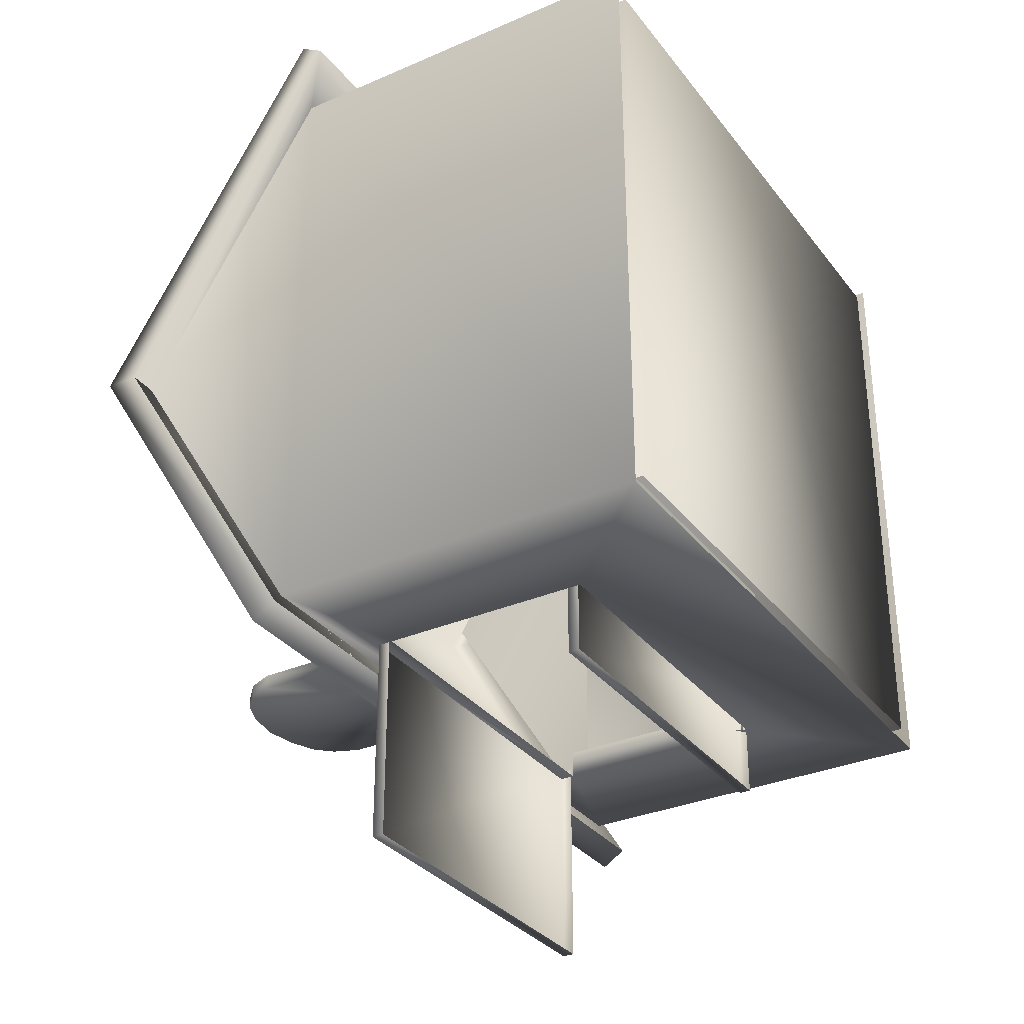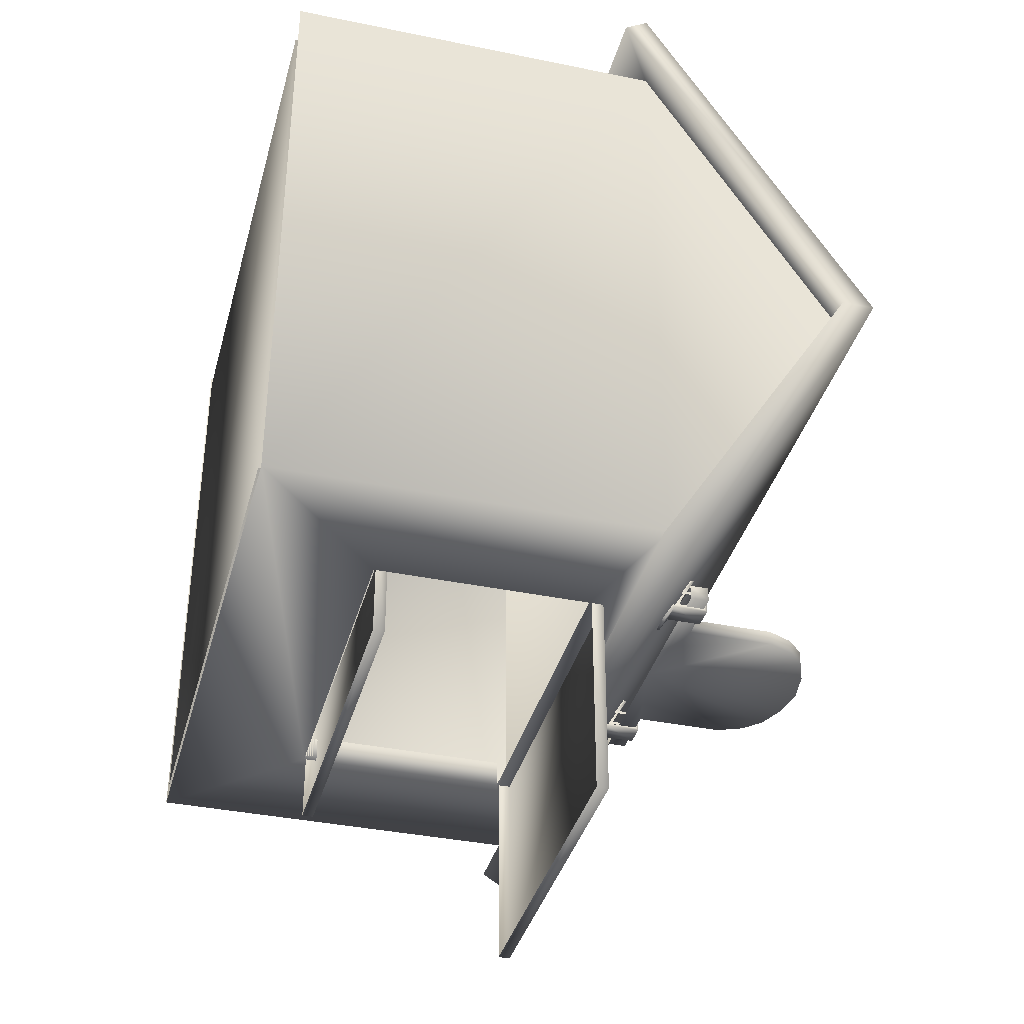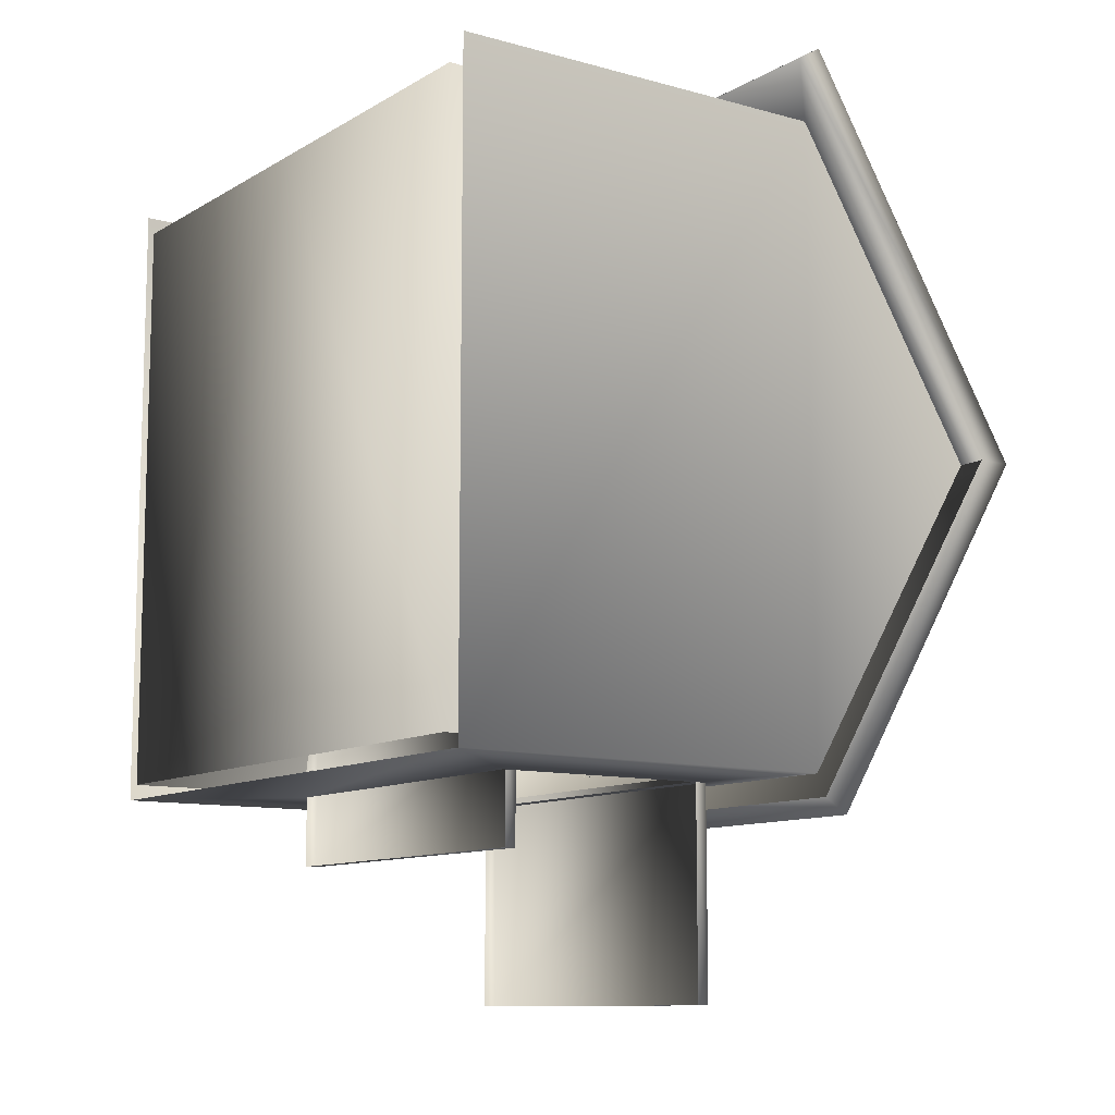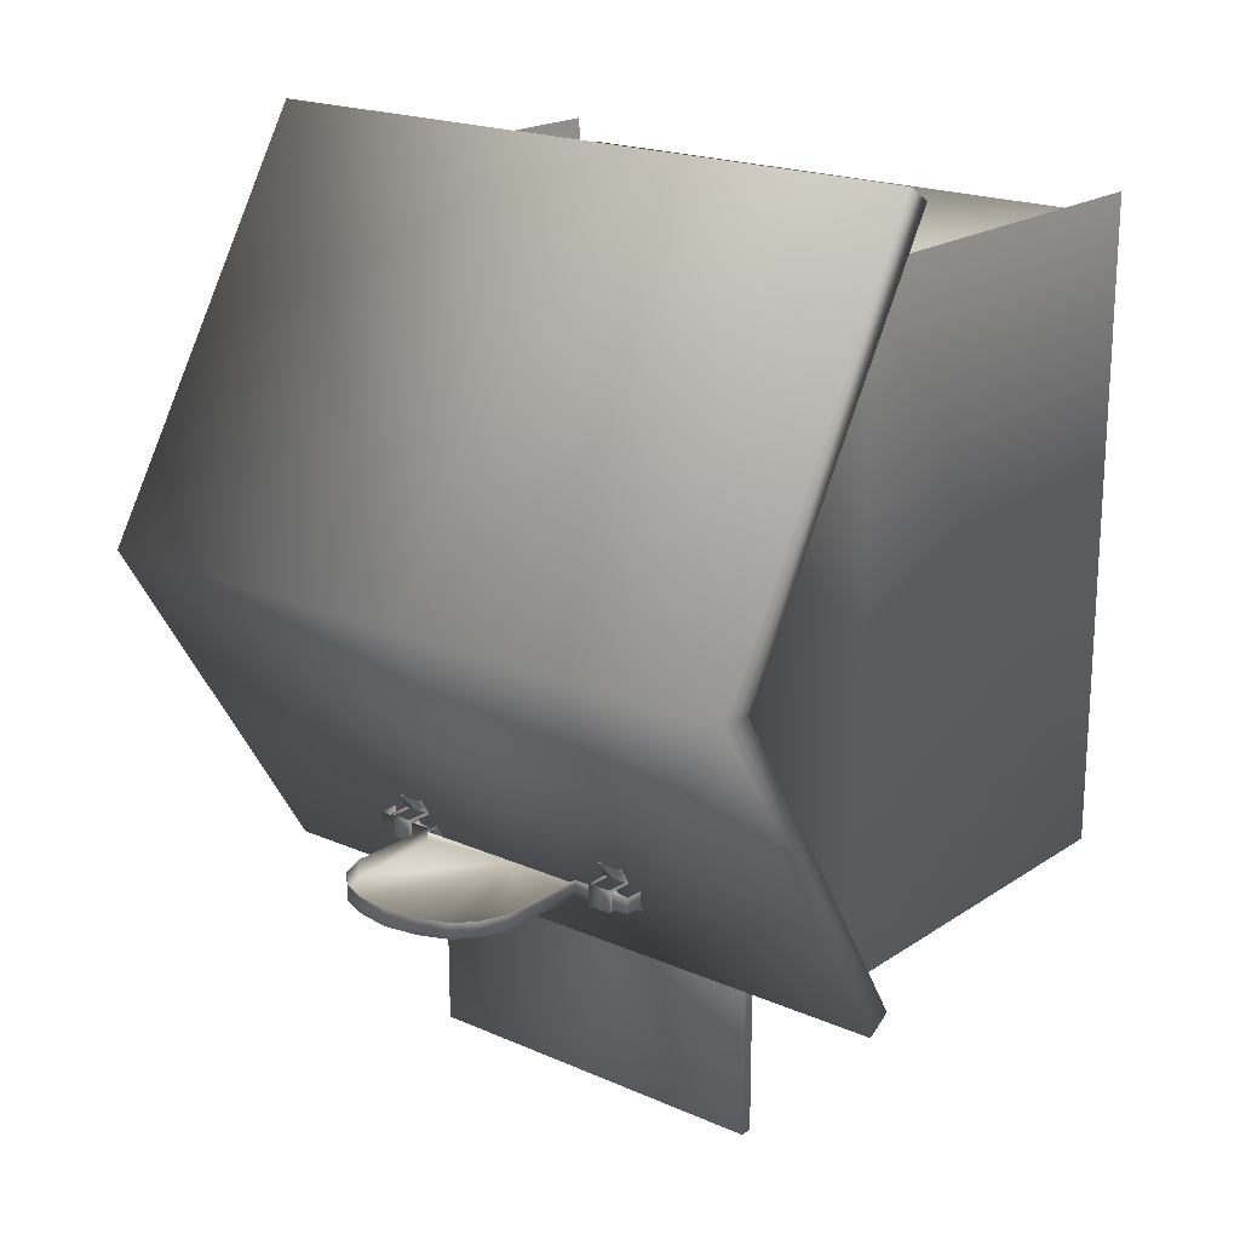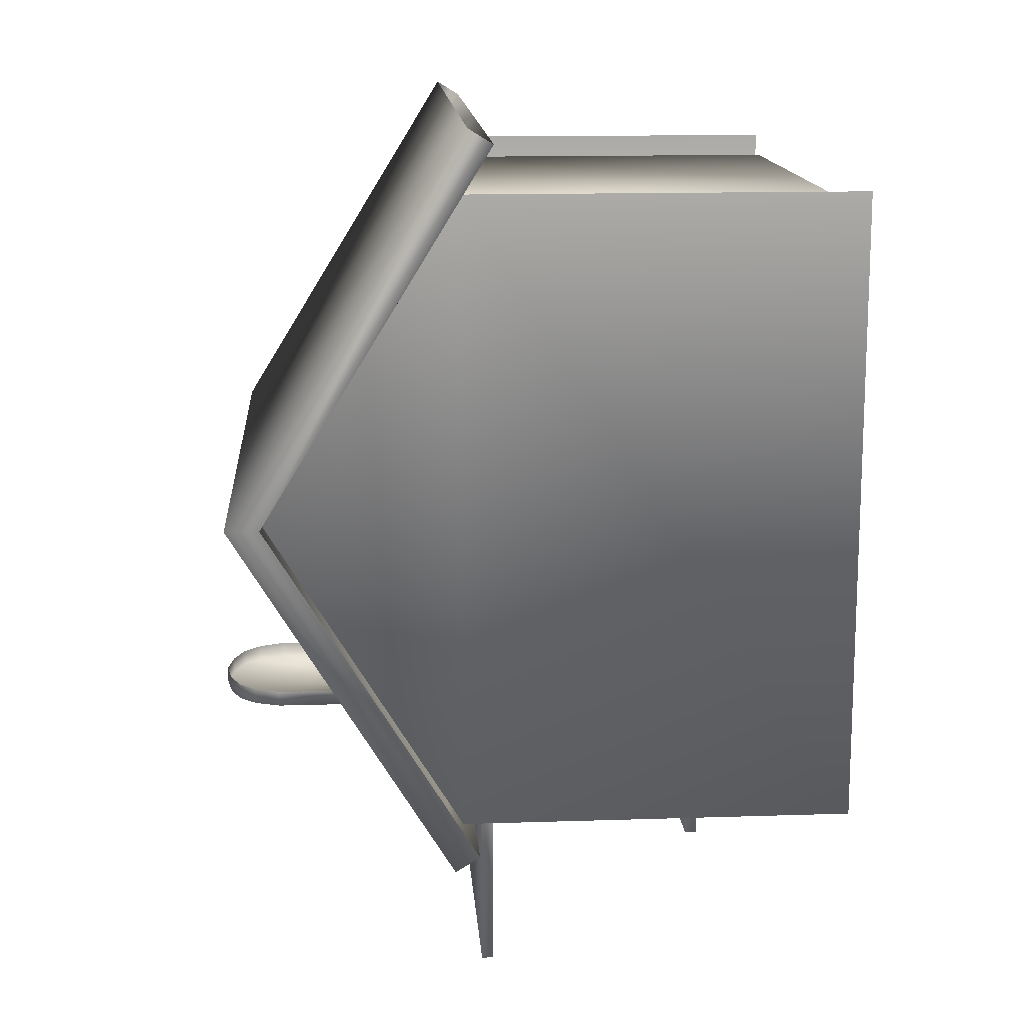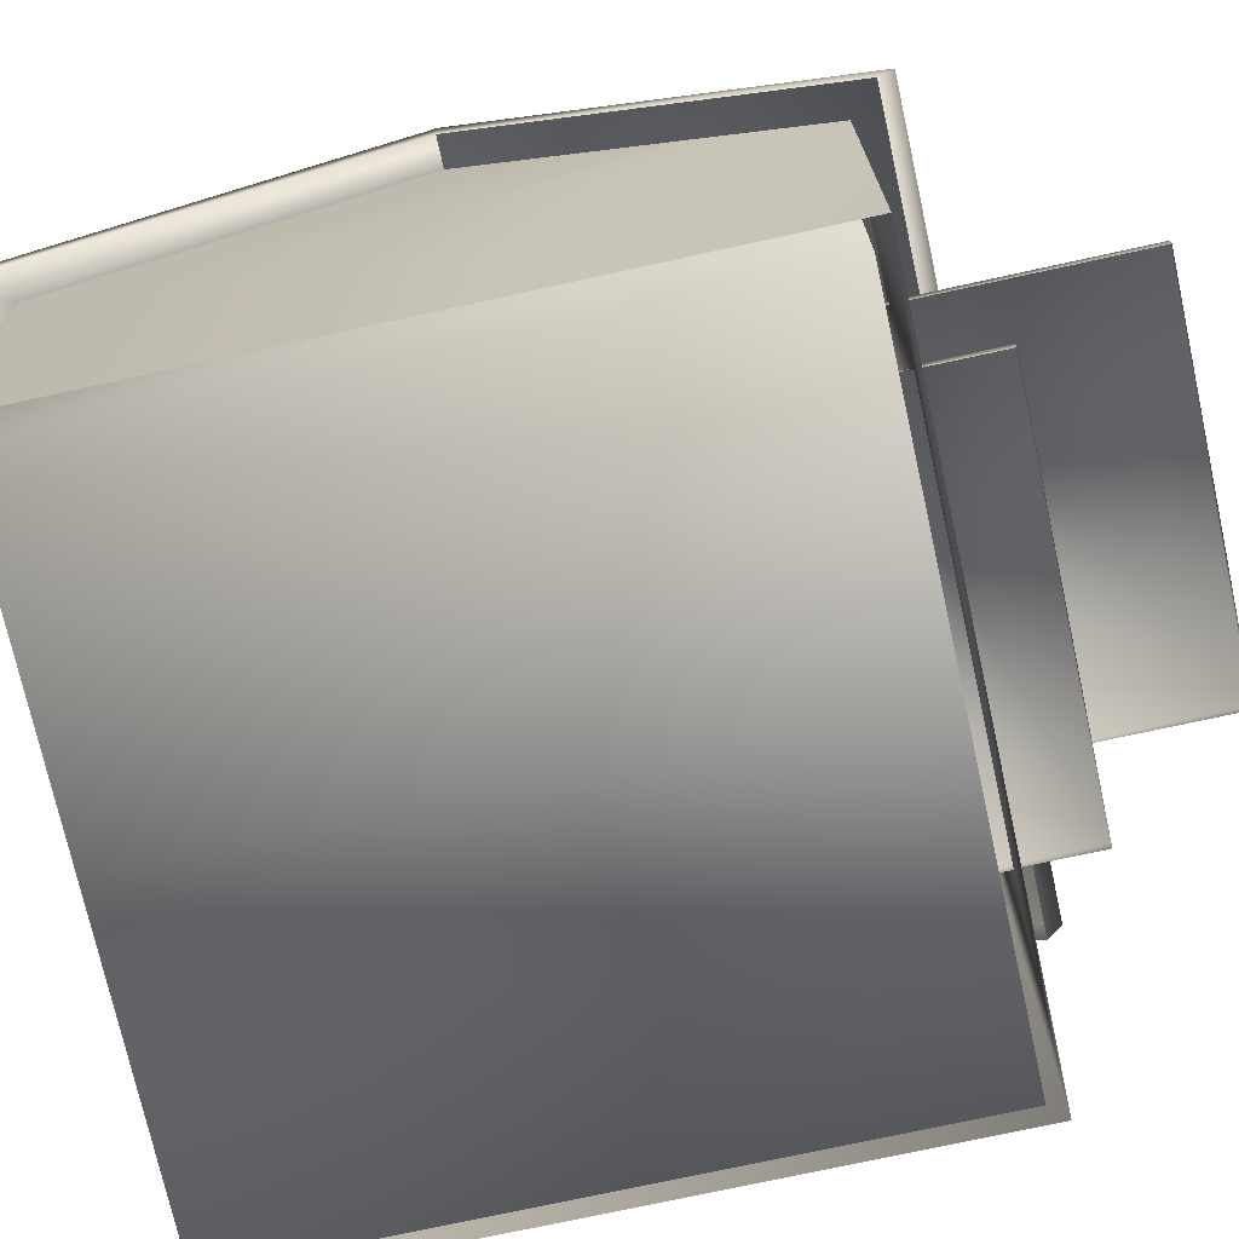
<metadata>
{"format":"obj","ext":"obj","renderer":"f3d","projection":"perspective","resolution":1024,"background":"white","views":[{"elev":-32.2,"azim":-58.8,"up":"+Z"},{"elev":-37.4,"azim":75.2,"up":"+Z"},{"elev":-10.5,"azim":55.1,"up":"+Z"},{"elev":19.7,"azim":-140.8,"up":"+Z"},{"elev":14.3,"azim":-94.1,"up":"+Z"},{"elev":-73.3,"azim":102.4,"up":"+Y"}]}
</metadata>
<code>
g febg_christmas_001_bookstall_03
v 2.138 2.495 -1.751
v 2.138 2.343 -1.658
v 2.138 3.646 0.4534
v 2.138 3.856 0.4534
v 2.138 2.249 2.716
v 2.138 2.401 2.81
v 1.96 2.437 2.413
v 1.96 3.646 0.4534
v 2.138 2.495 -1.751
v 1.431e-06 2.343 -1.658
v 2.138 2.343 -1.658
v 1.431e-06 2.495 -1.751
v -2.138 2.343 -1.658
v 2.138 3.856 0.4534
v -2.138 2.495 -1.751
v 1.431e-06 3.856 0.4534
v 2.138 2.401 2.81
v 1.431e-06 2.401 2.81
v -2.138 2.401 2.81
v -2.138 3.856 0.4534
v -2.138 2.343 -1.658
v -2.138 3.646 0.4534
v -2.138 2.249 2.716
v -1.96 3.646 0.4534
v -1.96 2.437 2.413
v 0.916 2.934 -1.089
v 0.916 3.053 -1.089
v 0.916 3.053 -1.186
v 0.916 2.934 -1.186
v 1.431e-06 2.934 -1.186
v 0.5502 3.053 -1.186
v 0.916 3.053 -1.089
v 0.5502 3.053 -1.089
v 0.5502 3.612 -1.186
v 0.5502 3.612 -1.089
v 0.4827 3.775 -1.089
v 0.4827 3.775 -1.186
v 0.3764 3.881 -1.089
v 0.3764 3.881 -1.186
v 0.2134 3.949 -1.186
v 0.2134 3.949 -1.089
v 1.431e-06 3.984 -1.089
v 1.431e-06 3.984 -1.186
v -0.2134 3.949 -1.089
v -0.2134 3.949 -1.186
v -0.3764 3.881 -1.089
v -0.3764 3.881 -1.186
v -0.4827 3.775 -1.089
v -0.4827 3.775 -1.186
v -0.5502 3.612 -1.089
v -0.5502 3.612 -1.186
v -0.5502 3.053 -1.186
v -0.5502 3.053 -1.089
v -0.916 2.934 -1.186
v -0.916 3.053 -1.186
v -0.916 3.053 -1.089
v -0.916 3.053 -1.089
v -0.916 2.934 -1.089
v -0.8074 3.053 -1.186
v -0.8074 3.073 -1.069
v -0.8074 3.053 -1.089
v -0.8074 3.073 -1.205
v -0.6625 3.073 -1.069
v -0.6625 3.073 -1.205
v -0.8074 2.839 -1.186
v -0.6625 2.852 -1.205
v -0.8074 2.852 -1.205
v -0.8074 2.768 -1.299
v -0.8074 2.792 -1.299
v -0.6625 2.792 -1.299
v -0.8074 2.768 -1.299
v -0.6625 2.768 -1.299
v -0.8074 3.053 -1.089
v -0.8074 3.073 -1.069
v -0.8074 2.939 -1.069
v -0.8074 2.9 -1.089
v -0.8074 2.996 -0.9761
v -0.8074 2.972 -0.9761
v -0.6625 2.996 -0.9761
v -0.6625 2.939 -1.069
v -0.6625 2.9 -1.089
v -0.6625 2.972 -0.9761
v -0.6625 3.053 -1.089
v -0.6625 3.073 -1.069
v -0.6625 3.053 -1.186
v -0.6625 3.053 -1.089
v -0.6625 3.073 -1.069
v -0.6625 3.073 -1.205
v -0.6625 2.839 -1.186
v -0.6625 2.852 -1.205
v -0.6625 2.768 -1.299
v -0.6625 2.792 -1.299
v 0.6756 3.053 -1.186
v 0.6756 3.073 -1.069
v 0.6756 3.053 -1.089
v 0.6756 3.073 -1.205
v 0.8206 3.073 -1.069
v 0.8206 3.073 -1.205
v 0.6756 2.839 -1.186
v 0.8206 2.852 -1.205
v 0.6756 2.852 -1.205
v 0.6756 2.768 -1.299
v 0.6756 2.792 -1.299
v 0.8206 2.792 -1.299
v 0.6756 2.768 -1.299
v 0.8206 2.768 -1.299
v 0.6756 3.053 -1.089
v 0.6756 3.073 -1.069
v 0.6756 2.939 -1.069
v 0.6756 2.9 -1.089
v 0.6756 2.996 -0.9761
v 0.6756 2.972 -0.9761
v 0.8206 2.996 -0.9761
v 0.8206 2.939 -1.069
v 0.8206 2.9 -1.089
v 0.8206 2.972 -0.9761
v 0.8206 3.053 -1.089
v 0.8206 3.073 -1.069
v 0.8206 3.053 -1.186
v 0.8206 3.053 -1.089
v 0.8206 3.073 -1.069
v 0.8206 3.073 -1.205
v 0.8206 2.839 -1.186
v 0.8206 2.852 -1.205
v 0.8206 2.768 -1.299
v 0.8206 2.792 -1.299
v 1.137 2.275 -1.454
v -1.137 2.275 -1.454
v -1.137 2.275 -2.81
v 1.137 2.275 -2.81
v 1.137 2.201 -1.454
v 1.137 2.201 -2.81
v 1.137 2.201 -2.81
v -1.137 2.201 -2.81
v -1.137 2.201 -2.81
v -1.137 2.275 -2.81
v -1.137 2.275 -1.454
v -1.137 2.201 -1.454
v -2.138 2.249 2.716
v 1.431e-06 2.249 2.716
v 1.431e-06 2.437 2.413
v -1.96 2.437 2.413
v 1.96 2.437 2.413
v 1.431e-06 2.437 2.413
v 1.431e-06 2.249 2.716
v 2.138 2.249 2.716
v -1.137 0.7113 -0.4777
v -1.137 0.7112 -1.124
v 1.137 0.7112 -1.124
v 1.137 0.7113 -0.4777
v -1.137 2.183 -1.506
v -1.137 0.8272 -1.328
v -1.137 2.183 -1.328
v -1.137 0.8272 -1.506
v -1.96 2.437 -1.506
v 1.137 2.183 -1.506
v 1.96 2.437 -1.506
v 1.96 -1.431e-06 -1.506
v 1.137 0.8272 -1.506
v 1.137 2.183 -1.328
v 1.137 0.8272 -1.328
v -1.96 -1.431e-06 -1.506
v -1.96 2.437 2.413
v -1.96 -1.431e-06 2.413
v -1.96 3.646 0.4534
v 1.96 2.437 2.413
v 1.96 -1.431e-06 -1.506
v 1.96 -1.431e-06 2.413
v 1.96 2.437 -1.506
v 1.96 3.646 0.4534
v 1.137 0.8395 -1.198
v 1.137 0.9118 -1.198
v 1.137 0.9118 -1.942
v 1.137 0.8395 -1.942
v 1.137 0.8395 -1.942
v -1.137 0.9118 -1.942
v -1.137 0.8395 -1.942
v 1.137 0.9118 -1.942
v 1.137 0.9118 -1.198
v -1.137 0.9118 -1.198
v -1.137 0.8395 -1.942
v -1.137 0.8395 -1.198
v 1.821 -1.431e-06 2.276
v 1.821 2.437 -1.413
v 1.821 2.437 2.276
v 1.821 -1.431e-06 -1.413
v -0.02334 -1.431e-06 2.276
v -0.02334 -1.431e-06 -1.413
v -1.868 -1.431e-06 -1.413
v -1.868 -1.431e-06 2.276
v -1.868 2.437 2.276
v -1.868 2.437 -1.413
v 1.821 2.437 2.276
v -0.02334 -1.431e-06 2.276
v -1.868 2.437 2.276
v -0.02334 2.437 2.276
g febg_christmas_001_bookstall_03_0
f 3 2 1
f 4 3 1
f 5 3 4
f 6 5 4
f 5 7 3
f 7 8 3
f 11 10 9
f 10 12 9
f 12 10 13
f 14 9 12
f 15 12 13
f 16 14 12
f 17 14 16
f 18 17 16
f 19 18 16
f 15 20 12
f 20 16 12
f 20 19 16
f 15 21 20
f 21 22 20
f 20 22 19
f 22 23 19
f 22 24 23
f 24 25 23
f 28 27 26
f 29 28 26
f 29 30 28
f 30 31 28
f 28 31 32
f 31 33 32
f 31 34 33
f 34 31 30
f 34 35 33
f 35 34 36
f 37 34 30
f 34 37 36
f 36 37 38
f 39 37 30
f 37 39 38
f 40 39 30
f 38 39 41
f 39 40 41
f 41 40 42
f 40 43 42
f 43 40 30
f 42 43 44
f 43 45 44
f 43 30 45
f 44 45 46
f 45 47 46
f 45 30 47
f 46 47 48
f 47 49 48
f 47 30 49
f 48 49 50
f 49 30 51
f 49 51 50
f 51 30 52
f 51 52 50
f 52 53 50
f 52 30 54
f 53 52 55
f 55 52 54
f 56 53 55
f 55 54 57
f 54 58 57
f 61 60 59
f 60 62 59
f 60 63 62
f 63 64 62
f 59 62 65
f 62 64 66
f 62 67 65
f 67 62 66
f 65 67 68
f 67 69 68
f 67 66 69
f 66 70 69
f 69 70 71
f 70 72 71
f 75 74 73
f 76 75 73
f 77 75 76
f 78 77 76
f 77 79 75
f 79 80 75
f 80 79 81
f 79 82 81
f 80 81 83
f 84 80 83
f 87 86 85
f 88 87 85
f 88 85 89
f 90 88 89
f 90 89 91
f 92 90 91
f 95 94 93
f 94 96 93
f 94 97 96
f 97 98 96
f 93 96 99
f 96 98 100
f 96 101 99
f 101 96 100
f 99 101 102
f 101 103 102
f 101 100 103
f 100 104 103
f 103 104 105
f 104 106 105
f 109 108 107
f 110 109 107
f 111 109 110
f 112 111 110
f 111 113 109
f 113 114 109
f 114 113 115
f 113 116 115
f 114 115 117
f 118 114 117
f 121 120 119
f 122 121 119
f 122 119 123
f 124 122 123
f 124 123 125
f 126 124 125
f 129 128 127
f 130 129 127
f 130 127 131
f 132 130 131
f 129 130 133
f 134 129 133
f 137 136 135
f 138 137 135
f 141 140 139
f 142 141 139
f 145 144 143
f 146 145 143
f 149 148 147
f 150 149 147
f 153 152 151
f 152 154 151
f 155 151 154
f 151 155 156
f 155 157 156
f 156 157 158
f 159 156 158
f 154 159 158
f 160 156 159
f 161 160 159
f 162 154 158
f 162 155 154
f 163 155 162
f 164 163 162
f 163 165 155
f 168 167 166
f 167 169 166
f 170 166 169
f 173 172 171
f 174 173 171
f 177 176 175
f 176 178 175
f 179 178 176
f 180 179 176
f 180 176 181
f 182 180 181
f 185 184 183
f 184 186 183
f 187 183 186
f 188 187 186
f 187 188 189
f 190 187 189
f 191 190 189
f 192 191 189
f 183 194 193
f 194 190 195
f 194 196 193
f 196 194 195

</code>
